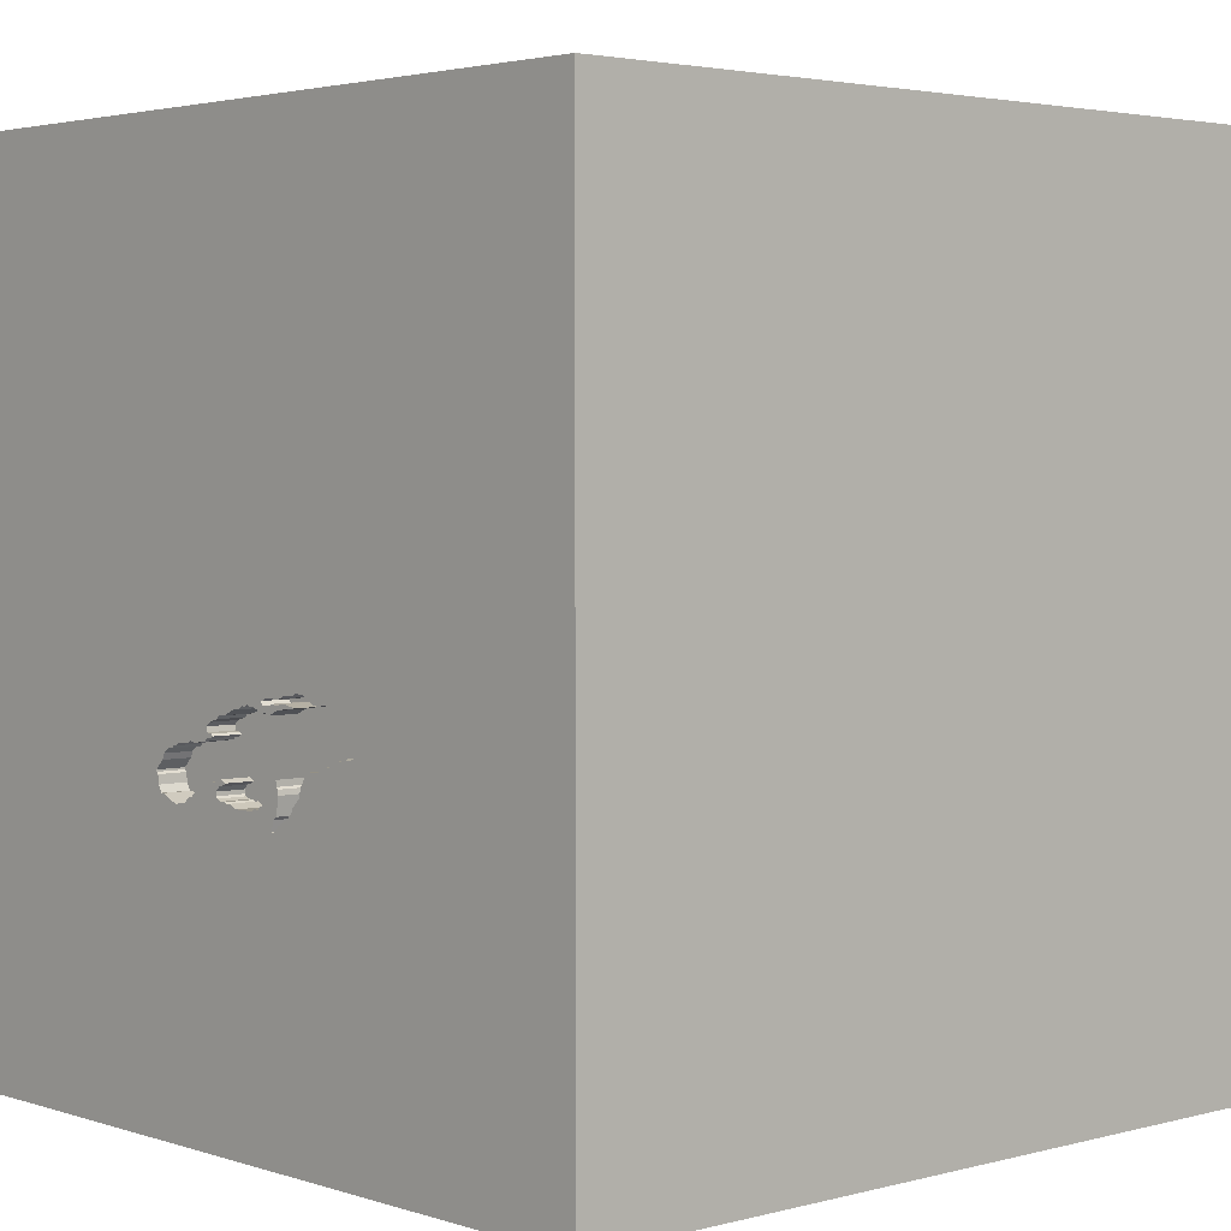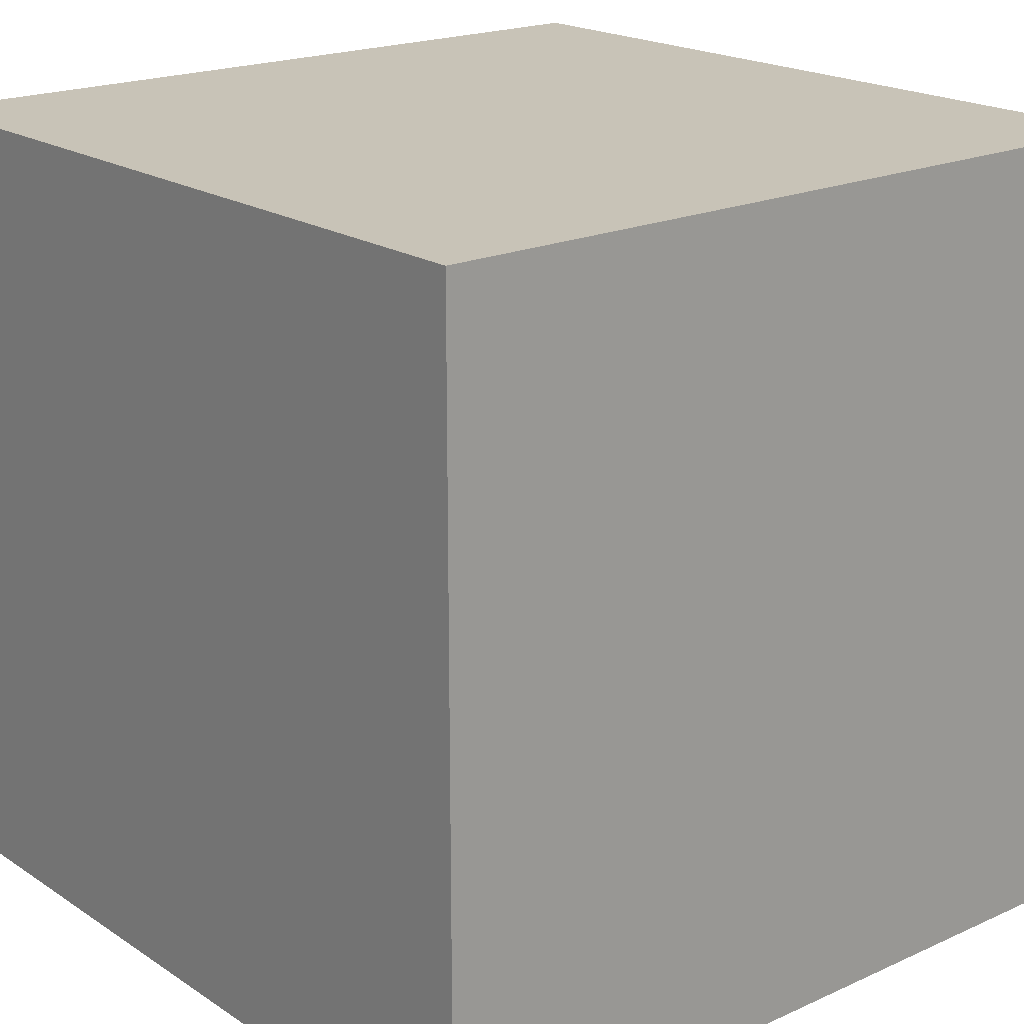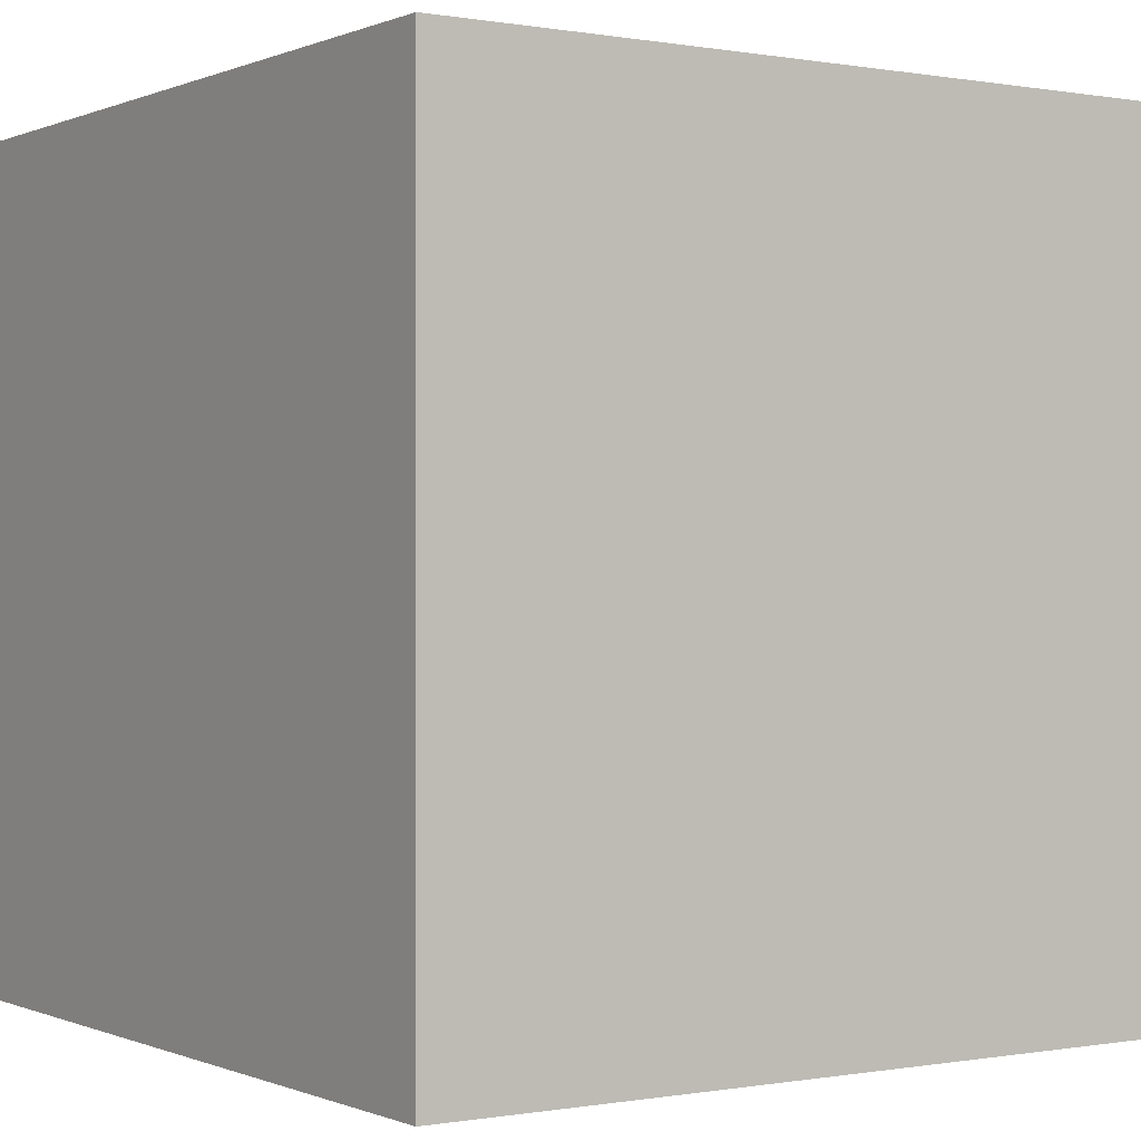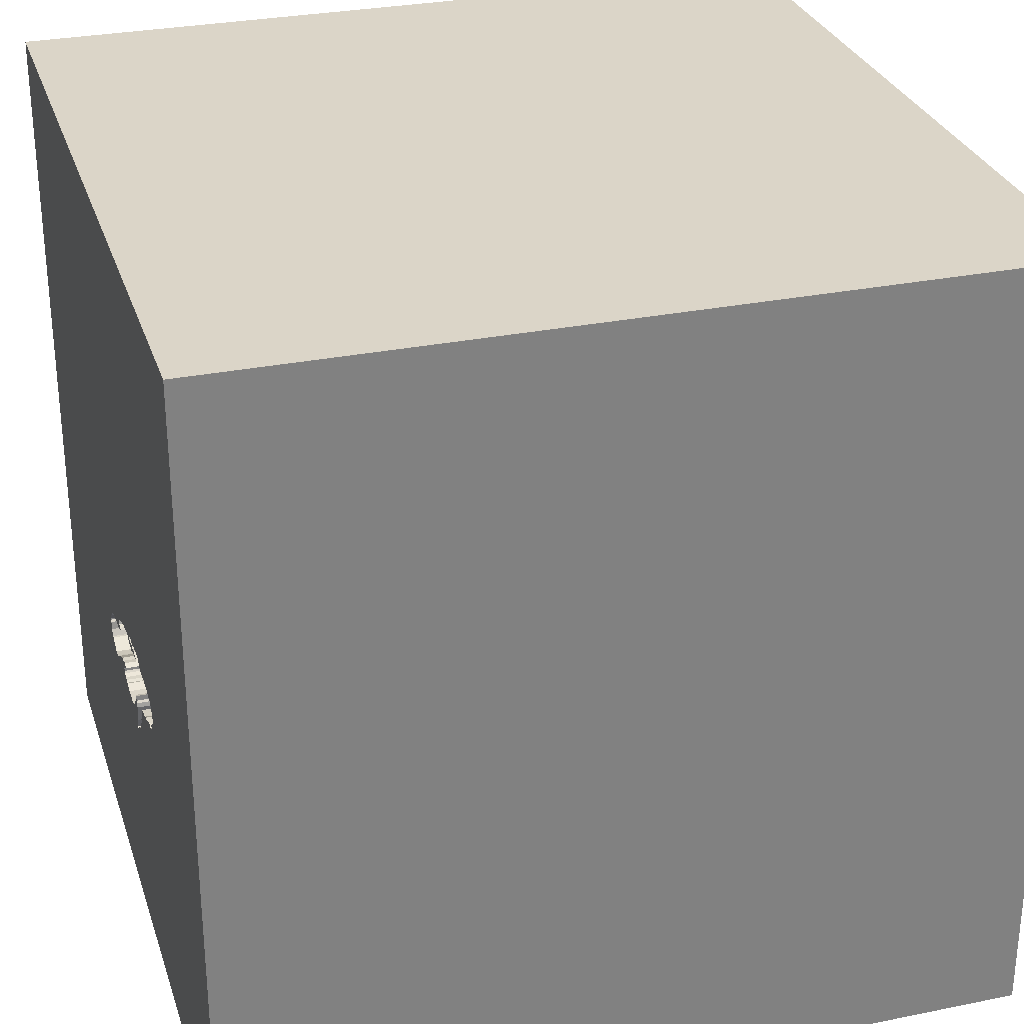
<metadata>
{"format":"obj","ext":"obj","renderer":"f3d","projection":"perspective","resolution":1024,"background":"white","views":[{"elev":3.1,"azim":-132.3,"up":"+Z"},{"elev":19.7,"azim":50.1,"up":"+Z"},{"elev":-0.1,"azim":56.3,"up":"+Y"},{"elev":29.6,"azim":-106.6,"up":"+Z"}]}
</metadata>
<code>
o lmfish_116
v 0.316 1.5 -0.4754
v -0.5022 1.5 -0.331
v -0.5022 1.4 -0.331
v 0.3059 1.5 -0.4753
v 0.04885 1.5 -0.4229
v 0.04885 1.4 -0.4229
v -0.01188 1.5 -0.4825
v -0.2328 1.5 -0.5073
v -0.2328 1.4 -0.5073
v 0.08673 1.5 -0.2994
v 0.08673 1.4 -0.2994
v -0.6247 1.5 -0.1928
v 0.06667 1.5 -0.2993
v -0.02188 1.5 -0.4791
v 0.06667 1.4 -0.2993
v -0.4841 1.5 -0.1706
v -1.5 -1.5 -1.5
v -0.2996 1.5 -0.4967
v -0.2167 1.5 -0.1897
v 0.01532 1.5 -0.4326
v 0.2503 1.5 -0.331
v 0.2503 1.4 -0.331
v -0.1831 1.5 -0.1766
v 0.09333 1.5 -0.3095
v -0.6056 1.5 -0.3
v -0.6056 1.4 -0.3
v 0.03506 1.5 -0.4696
v 0.1769 1.5 -0.3203
v 0.1769 1.4 -0.3203
v -0.5744 1.5 -0.1765
v 0.2455 1.5 -0.5015
v 0.2455 1.4 -0.5015
v -0.2231 1.5 -0.5408
v -0.6487 1.5 -0.2561
v -0.6487 1.4 -0.2561
v -0.169 1.5 -0.4744
v -0.6484 1.5 -0.2193
v 0.1434 1.5 -0.3167
v 0.1434 1.4 -0.3167
v -0.2556 1.5 -0.4369
v 1.5 -1.5 1.5
v 1.5 -1.5 -1.5
v 1.5 1.5 1.5
v 0.1562 1.5 -0.625
v 0.03906 1.5 -0.957
v 0.3101 1.5 -0.3783
v 0.09333 1.4 -0.3095
v -0.2461 1.5 -0.4972
v -0.2461 1.4 -0.4972
v -0.2164 1.5 -0.1663
v -0.2164 1.4 -0.1663
v -0.05545 1.5 -0.4922
v -0.05545 1.4 -0.4922
v -0.1931 1.5 -0.1699
v -0.1931 1.4 -0.1699
v -0.139 1.5 -0.4847
v 0.07043 1.5 -0.2525
v 0.07043 1.4 -0.2525
v 0.03888 1.5 -0.4161
v 0.03888 1.4 -0.4161
v -1.5 -1.5 1.5
v -0.129 1.5 -0.4915
v -0.09966 1.5 -0.1974
v 0.1669 1.5 -0.3135
v -0.189 1.5 -0.4609
v 0.1788 1.5 -0.4775
v 0.1788 1.4 -0.4775
v -0.4172 1.5 -0.1746
v -0.4172 1.4 -0.1746
v -0.2167 1.4 -0.1897
v -0.2768 1.5 -0.1792
v 1.5 1.5 -1.5
v -0.04959 1.5 -0.2079
v 0.02713 1.5 -0.232
v -0.3234 1.5 -0.1553
v -0.3234 1.4 -0.1553
v 0.3295 1.5 -0.4521
v 0.3295 1.4 -0.4521
v -0.6254 1.5 -0.2731
v -0.6254 1.4 -0.2731
v -0.4373 1.5 -0.1777
v 0.1669 1.4 -0.3135
v -0.00466 1.5 -0.4224
v -0.2454 1.5 -0.4136
v -0.2454 1.4 -0.4136
v -0.1591 1.5 -0.4846
v -0.1591 1.4 -0.4846
v 0.3101 1.4 -0.3783
v -0.4373 1.4 -0.1777
v 0.3003 1.5 -0.3582
v 0.3003 1.4 -0.3582
v 0.1522 1.5 -0.4639
v 0.1522 1.4 -0.4639
v -0.6046 1.5 -0.1829
v -0.001789 1.5 -0.4759
v -0.001789 1.4 -0.4759
v -0.09966 1.4 -0.1974
v -0.2521 1.5 -0.4202
v -0.5957 1.5 -0.3101
v 0.07226 1.5 -0.4231
v -0.5744 1.4 -0.1765
v -0.6484 1.4 -0.2193
v -0.1197 1.5 -0.1973
v -0.1197 1.4 -0.1973
v -0.4923 1.4 -0.3411
v -0.2521 1.4 -0.4202
v 0.3059 1.4 -0.4753
v -0.359 1.5 -0.4059
v -0.6055 1.5 -0.2866
v -0.6055 1.4 -0.2866
v -0.2332 1.5 -0.5441
v -0.1968 1.5 -0.21
v -0.4923 1.5 -0.3411
v -1.5 1.5 1.5
v -1.5 1.5 -1.5
v -0.02189 1.4 -0.4791
v -0.3228 1.5 -0.4664
v -0.3228 1.4 -0.4664
v -0.1431 1.5 -0.1971
v -0.1431 1.4 -0.1971
v -0.3195 1.5 -0.4764
v -0.1857 1.5 -0.4709
v -0.1857 1.4 -0.4709
v -0.6592 1.5 -0.245
v 0.2603 1.5 -0.3411
v 0.2603 1.4 -0.3411
v -0.6387 1.5 -0.2562
v -0.3334 1.5 -0.1486
v -0.3334 1.4 -0.1486
v -0.2231 1.4 -0.5408
v -0.5957 1.4 -0.3101
v -0.1731 1.5 -0.1767
v -0.1731 1.4 -0.1767
v 0.01532 1.4 -0.4326
v -0.5456 1.5 -0.3206
v -0.5456 1.4 -0.3206
v -0.1801 1.5 -0.2135
v -0.1801 1.4 -0.2135
v -0.3668 1.5 -0.1483
v -0.579 1.5 -0.317
v -0.579 1.4 -0.317
v 0.3399 1.5 -0.4154
v 0.3399 1.4 -0.4154
v -0.2535 1.5 -0.1994
v -0.1096 1.5 -0.1907
v -0.1096 1.4 -0.1907
v -0.3668 1.4 -0.1483
v -0.002942 1.5 -0.2284
v -0.002943 1.4 -0.2284
v -0.2432 1.5 -0.1694
v -0.2432 1.4 -0.1694
v -0.08294 1.5 -0.1976
v -0.08294 1.4 -0.1976
v 0.01828 1.5 -0.4761
v 0.3331 1.5 -0.422
v 0.04181 1.5 -0.4629
v 0.04181 1.4 -0.4629
v -0.2254 1.5 -0.4204
v -0.2254 1.4 -0.4204
v -0.6387 1.4 -0.2562
v -0.5289 1.5 -0.3207
v 0.237 1.5 -0.3309
v 0.237 1.4 -0.3309
v 0.3331 1.4 -0.422
v 0.03707 1.5 -0.2421
v 0.2803 1.5 -0.3413
v 0.03506 1.4 -0.4696
v 0.34 1.5 -0.4087
v 0.34 1.4 -0.4087
v -0.5289 1.4 -0.3207
v -0.1832 1.5 -0.19
v 0.1621 1.5 -0.474
v 0.1621 1.4 -0.474
v -0.2531 1.5 -0.5239
v 0.07226 1.4 -0.4231
v 0.08354 1.5 -0.2827
v -0.2799 1.5 -0.1591
v -0.2799 1.4 -0.1591
v -0.5878 1.5 -0.1831
v -0.5878 1.4 -0.1831
v -0.2266 1.5 -0.1829
v -0.3337 1.5 -0.1887
v -0.3337 1.4 -0.1887
v -0.5189 1.5 -0.3309
v 0.02713 1.4 -0.232
v -0.139 1.4 -0.4847
v -0.2452 1.5 -0.3935
v -0.2452 1.4 -0.3935
v 0.227 1.5 -0.3241
v 0.227 1.4 -0.3241
v -0.2319 1.5 -0.397
v -0.2319 1.4 -0.397
v 0.01828 1.4 -0.4761
v 0.08354 1.4 -0.2827
v 0.08703 1.5 -0.266
v -0.4722 1.5 -0.3413
v -0.4722 1.4 -0.3413
v 0.08703 1.4 -0.266
v -0.04958 1.4 -0.2079
v -0.3526 1.5 -0.436
v -0.3526 1.4 -0.436
v 0.316 1.4 -0.4754
v 0.1987 1.5 -0.4944
v 0.1987 1.4 -0.4944
v -0.00466 1.4 -0.4224
v 0.04192 1.5 -0.4495
v 0.04192 1.4 -0.4495
v -0.27 1.5 -0.1658
v 0.2803 1.4 -0.3413
v 0.06344 1.5 -0.2859
v 0.06344 1.4 -0.2859
v -0.5522 1.5 -0.3138
v -0.5522 1.4 -0.3138
v -0.073 1.5 -0.2077
v -0.073 1.4 -0.2077
v -0.4389 1.5 -0.3583
v -0.1832 1.4 -0.19
v 0.02535 1.5 -0.4327
v 0.02535 1.4 -0.4327
v -0.6247 1.4 -0.1928
v 0.0155 1.5 -0.4125
v 0.0155 1.4 -0.4125
v -0.01188 1.4 -0.4825
v -0.1968 1.4 -0.21
v -0.6595 1.4 -0.244
v -0.2768 1.4 -0.1792
v -0.4389 1.4 -0.3583
v -0.2501 1.5 -0.1861
v 0.05669 1.5 -0.2925
v 0.05669 1.4 -0.2925
v -0.6046 1.4 -0.1829
v -0.2501 1.4 -0.1861
v -0.2332 1.4 -0.5441
v -0.2531 1.4 -0.5239
v -0.2996 1.4 -0.4967
v -0.27 1.4 -0.1658
v -0.3195 1.4 -0.4764
v -0.189 1.4 -0.4609
v -0.5189 1.4 -0.3309
v -0.129 1.4 -0.4915
v -0.4841 1.4 -0.1706
v -0.2135 1.5 -0.2165
v -0.2135 1.4 -0.2165
v 0.03707 1.4 -0.2421
v -0.2556 1.4 -0.4369
v -0.2266 1.4 -0.1829
v -0.169 1.4 -0.4744
v -0.3888 1.5 -0.3621
v -0.3888 1.4 -0.3621
v -0.2535 1.4 -0.1994
v -0.359 1.4 -0.4059
v -0.1831 1.4 -0.1766
f 114 17 61
f 17 41 61
f 61 43 114
f 41 43 61
f 114 115 17
f 17 42 41
f 74 114 43
f 24 176 195
f 43 24 195
f 165 74 43
f 43 195 57
f 57 165 43
f 119 137 112
f 112 181 19
f 112 19 171
f 119 112 171
f 119 171 132
f 145 103 119
f 145 119 132
f 114 63 145
f 114 145 132
f 50 150 114
f 54 50 114
f 132 23 54
f 132 54 114
f 81 16 114
f 139 68 81
f 114 75 128
f 139 81 114
f 114 128 139
f 114 16 30
f 30 179 94
f 94 12 114
f 114 30 94
f 176 24 10
f 13 229 210
f 210 176 10
f 10 13 210
f 73 214 152
f 74 148 73
f 114 74 73
f 152 63 114
f 114 73 152
f 144 182 71
f 144 71 228
f 228 181 112
f 242 144 228
f 228 112 242
f 177 75 114
f 150 208 177
f 114 150 177
f 114 12 37
f 25 99 115
f 115 114 37
f 115 37 124
f 34 127 79
f 115 124 34
f 79 109 25
f 115 34 79
f 115 79 25
f 166 125 21
f 43 46 90
f 43 90 166
f 43 166 21
f 64 38 24
f 64 24 43
f 43 21 162
f 28 64 43
f 43 162 189
f 43 189 28
f 184 113 115
f 140 212 135
f 115 99 140
f 184 115 140
f 184 140 135
f 135 161 184
f 72 31 1
f 46 43 72
f 168 46 72
f 77 155 142
f 142 168 72
f 72 1 77
f 72 77 142
f 113 184 2
f 42 43 41
f 1 31 4
f 121 18 113
f 113 196 216
f 216 248 108
f 200 117 121
f 113 216 108
f 200 121 113
f 113 108 200
f 72 44 31
f 203 31 44
f 172 66 203
f 44 92 172
f 44 172 203
f 72 43 42
f 92 44 156
f 218 20 83
f 92 156 206
f 218 83 221
f 92 206 218
f 5 100 92
f 218 221 59
f 5 92 218
f 218 59 5
f 45 18 174
f 8 62 45
f 33 8 45
f 45 174 111
f 45 111 33
f 18 115 113
f 72 45 44
f 27 156 44
f 7 95 154
f 154 27 44
f 44 62 52
f 7 154 44
f 52 14 7
f 44 52 7
f 44 45 62
f 56 62 8
f 40 98 84
f 8 48 40
f 86 56 8
f 122 36 86
f 8 40 84
f 122 86 8
f 187 191 158
f 158 65 122
f 122 8 84
f 84 187 158
f 84 158 122
f 115 45 72
f 115 18 45
f 115 72 17
f 72 42 17
f 89 227 197
f 69 227 89
f 3 89 197
f 216 196 197
f 197 227 216
f 227 69 249
f 81 68 69
f 69 89 81
f 241 89 3
f 105 3 197
f 196 113 197
f 227 249 216
f 183 249 69
f 89 241 16
f 16 81 89
f 170 241 3
f 113 2 3
f 3 105 113
f 105 197 113
f 248 216 249
f 183 250 249
f 147 183 69
f 68 139 147
f 147 69 68
f 241 170 213
f 239 170 3
f 108 248 249
f 249 251 108
f 182 144 250
f 250 183 182
f 249 250 188
f 183 147 129
f 241 101 30
f 30 16 241
f 101 241 213
f 136 213 170
f 184 161 170
f 170 239 184
f 2 184 239
f 239 3 2
f 249 188 251
f 243 188 250
f 76 183 129
f 139 128 129
f 129 147 139
f 110 101 213
f 135 212 213
f 213 136 135
f 161 135 136
f 136 170 161
f 251 201 108
f 188 106 251
f 183 226 71
f 71 182 183
f 144 242 243
f 243 250 144
f 243 192 188
f 226 183 76
f 76 129 75
f 128 75 129
f 101 180 30
f 180 101 110
f 110 213 141
f 212 140 213
f 200 108 201
f 251 106 201
f 85 106 188
f 242 112 243
f 243 138 192
f 188 192 187
f 226 76 178
f 179 30 180
f 80 180 110
f 110 141 131
f 141 213 140
f 117 200 201
f 201 118 117
f 106 245 201
f 106 85 98
f 85 188 84
f 228 71 226
f 226 232 228
f 224 243 112
f 138 243 224
f 138 215 192
f 191 187 192
f 187 84 188
f 178 236 226
f 75 177 178
f 178 76 75
f 94 179 180
f 180 231 94
f 180 80 160
f 80 110 79
f 110 131 26
f 131 141 99
f 140 99 141
f 201 245 118
f 245 106 40
f 84 98 85
f 98 40 106
f 236 232 226
f 112 137 138
f 138 224 112
f 138 104 215
f 215 205 192
f 158 191 192
f 192 159 158
f 236 178 208
f 177 208 178
f 231 180 220
f 160 220 180
f 160 80 127
f 109 79 110
f 79 127 80
f 25 109 110
f 110 26 25
f 99 25 26
f 26 131 99
f 121 117 118
f 118 237 121
f 118 245 237
f 40 48 245
f 181 228 232
f 232 246 181
f 236 151 232
f 137 119 138
f 120 104 138
f 97 215 104
f 205 215 149
f 238 192 205
f 192 238 159
f 208 150 236
f 231 220 94
f 220 160 102
f 127 34 160
f 235 237 245
f 49 245 48
f 151 246 232
f 151 236 150
f 120 138 119
f 119 103 104
f 104 120 119
f 215 97 153
f 97 104 146
f 149 230 205
f 199 149 215
f 238 205 186
f 65 158 159
f 159 238 65
f 12 94 220
f 220 102 12
f 160 225 102
f 35 160 34
f 237 235 121
f 245 49 235
f 48 8 49
f 19 181 246
f 246 70 19
f 246 151 51
f 152 214 215
f 215 153 152
f 63 152 153
f 153 97 63
f 97 146 63
f 103 145 146
f 146 104 103
f 244 230 149
f 230 222 205
f 149 199 148
f 199 215 73
f 247 238 186
f 186 205 53
f 37 12 102
f 225 160 35
f 102 225 37
f 34 124 35
f 18 121 235
f 49 234 235
f 9 49 8
f 246 51 70
f 150 50 51
f 51 151 150
f 214 73 215
f 145 63 146
f 230 244 211
f 185 244 149
f 222 230 15
f 205 222 83
f 73 148 199
f 148 74 149
f 238 247 123
f 247 186 87
f 53 240 186
f 116 53 205
f 238 123 65
f 124 37 225
f 225 35 124
f 235 234 18
f 49 9 234
f 8 33 9
f 171 19 70
f 70 217 171
f 55 70 51
f 50 54 51
f 210 229 230
f 230 211 210
f 211 244 58
f 244 185 165
f 185 149 74
f 15 60 222
f 15 230 13
f 221 83 222
f 83 20 205
f 123 247 122
f 247 87 36
f 56 86 87
f 87 186 56
f 240 53 62
f 186 240 56
f 53 116 52
f 96 116 205
f 122 65 123
f 174 18 234
f 9 233 234
f 130 9 33
f 55 217 70
f 55 51 54
f 229 13 230
f 211 58 198
f 165 57 58
f 58 244 165
f 74 165 185
f 60 15 47
f 59 221 222
f 222 60 59
f 134 205 20
f 36 122 247
f 86 36 87
f 52 62 53
f 62 56 240
f 14 52 116
f 116 96 223
f 96 205 134
f 111 174 234
f 234 233 111
f 233 9 130
f 217 133 171
f 217 55 252
f 54 23 55
f 176 210 211
f 211 194 176
f 211 198 194
f 57 195 198
f 198 58 57
f 60 47 175
f 11 47 15
f 13 10 11
f 11 15 13
f 116 223 14
f 223 96 7
f 134 193 96
f 33 111 233
f 233 130 33
f 132 171 133
f 217 252 133
f 252 55 23
f 195 176 194
f 194 198 195
f 175 6 60
f 47 39 175
f 47 11 24
f 5 59 60
f 60 6 5
f 10 24 11
f 20 218 219
f 219 134 20
f 7 14 223
f 95 7 96
f 167 193 134
f 154 95 96
f 96 193 154
f 133 252 132
f 23 132 252
f 100 5 6
f 6 175 100
f 24 38 39
f 39 47 24
f 175 39 93
f 167 134 219
f 218 206 219
f 27 154 193
f 193 167 27
f 175 93 92
f 92 100 175
f 39 29 93
f 219 207 167
f 207 219 206
f 38 64 82
f 82 39 38
f 82 29 39
f 29 163 93
f 157 167 207
f 206 156 207
f 167 157 27
f 93 173 92
f 64 28 29
f 29 82 64
f 190 163 29
f 67 93 163
f 157 207 156
f 156 27 157
f 172 92 173
f 93 67 173
f 163 190 162
f 28 189 190
f 190 29 28
f 163 126 67
f 173 67 172
f 189 162 190
f 162 21 163
f 22 126 163
f 67 126 32
f 66 172 67
f 22 163 21
f 21 125 126
f 126 22 21
f 32 204 67
f 88 32 126
f 67 204 66
f 125 166 126
f 204 32 203
f 88 107 32
f 88 126 91
f 203 66 204
f 209 126 166
f 31 203 32
f 164 107 88
f 4 31 32
f 32 107 4
f 90 46 88
f 88 91 90
f 209 91 126
f 166 90 209
f 107 164 78
f 88 169 164
f 91 209 90
f 78 202 107
f 78 164 77
f 46 168 169
f 169 88 46
f 143 164 169
f 1 4 107
f 107 202 1
f 202 78 1
f 155 77 164
f 77 1 78
f 164 143 155
f 168 142 143
f 143 169 168
f 142 155 143

</code>
